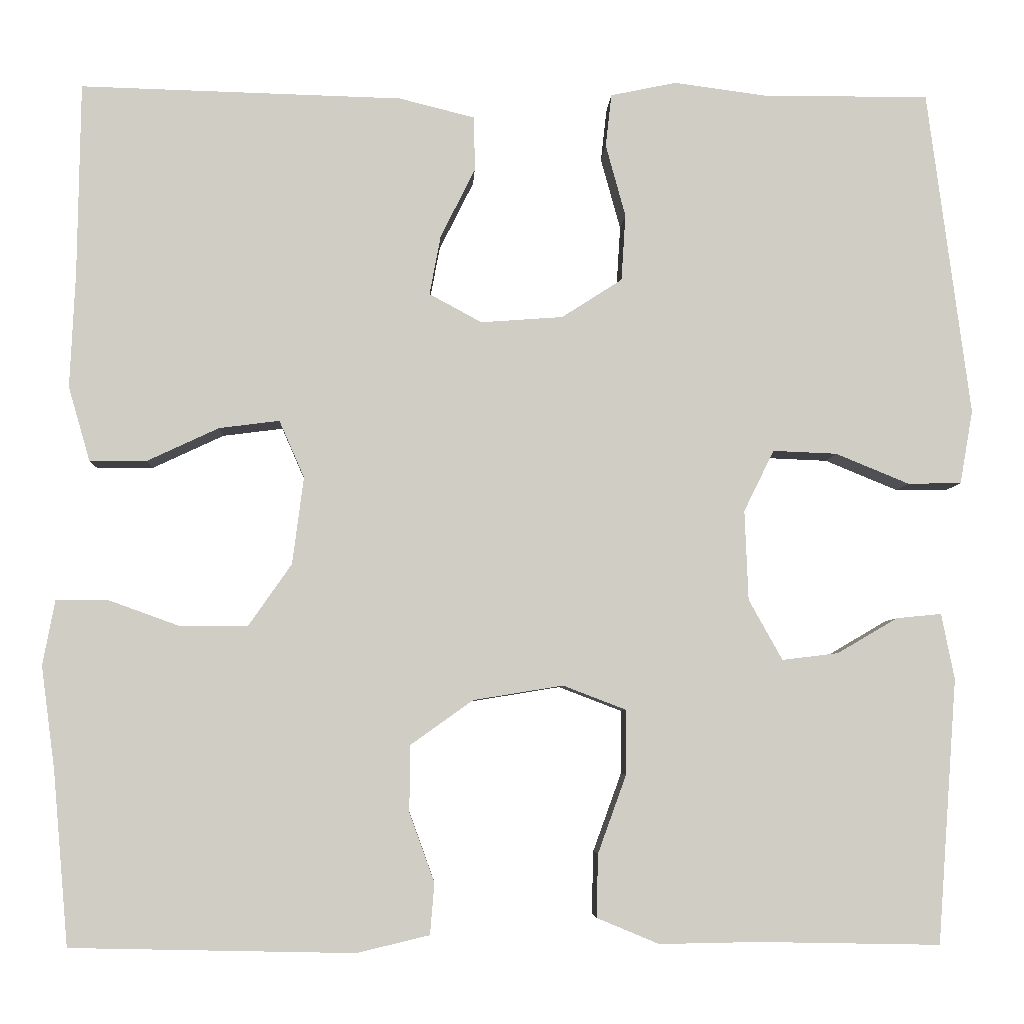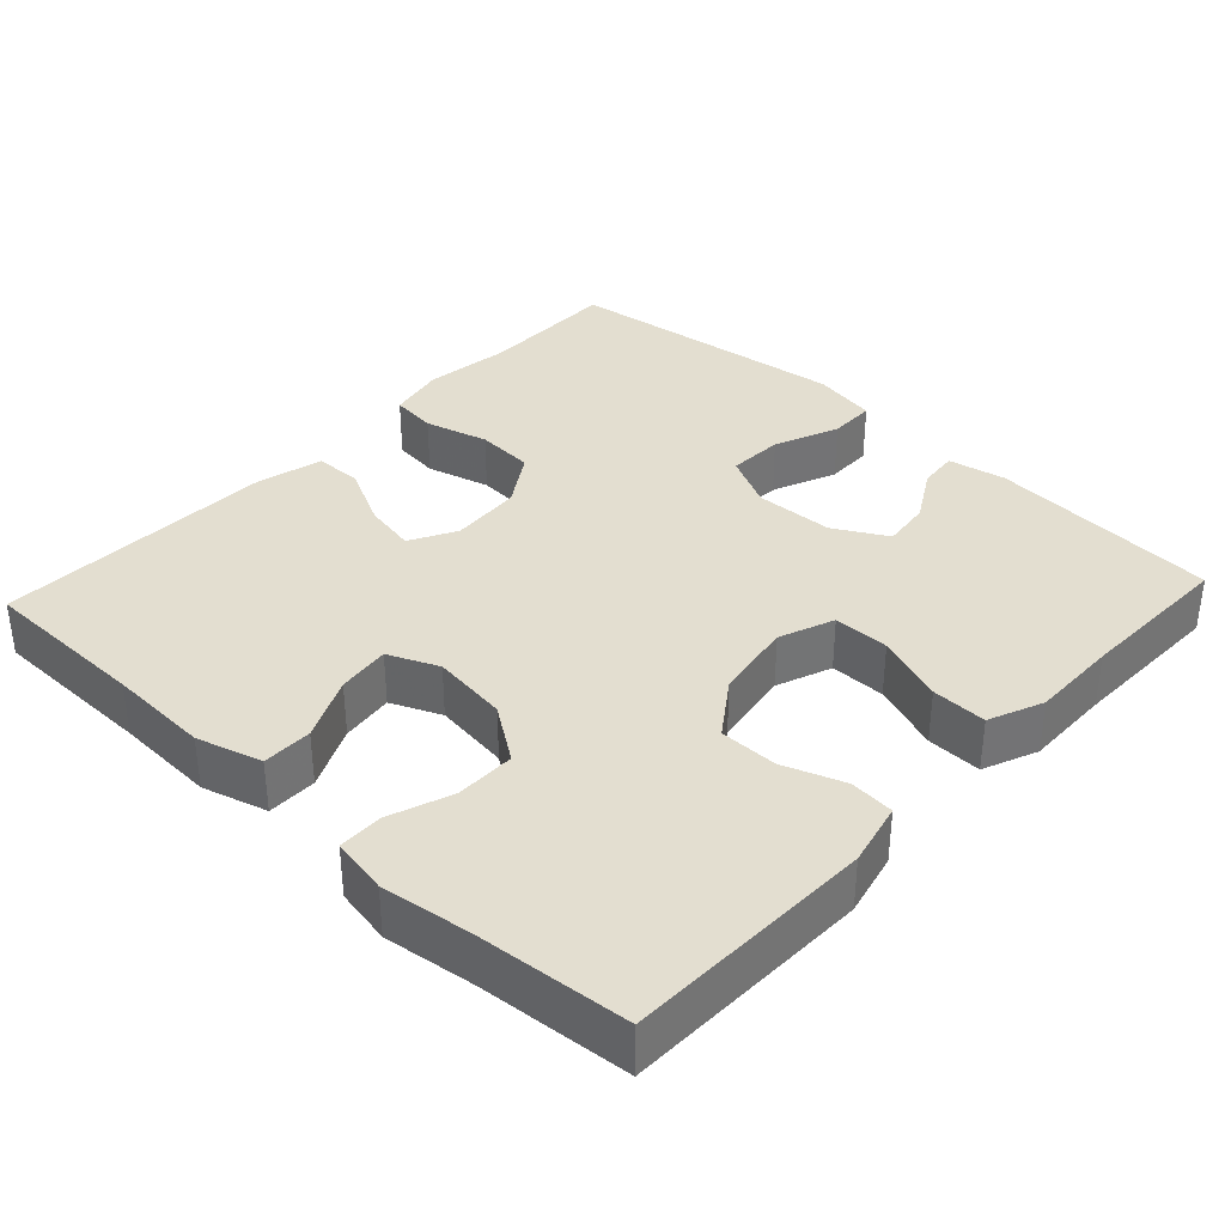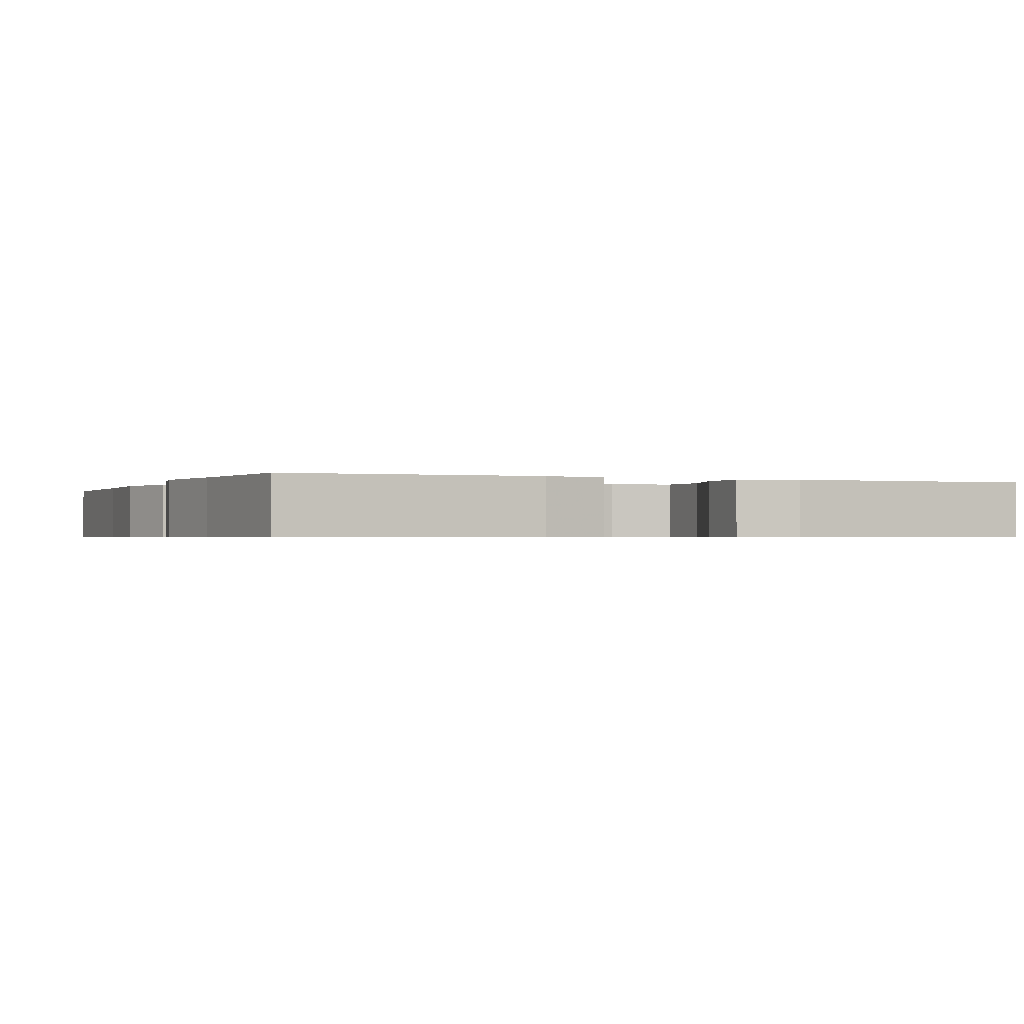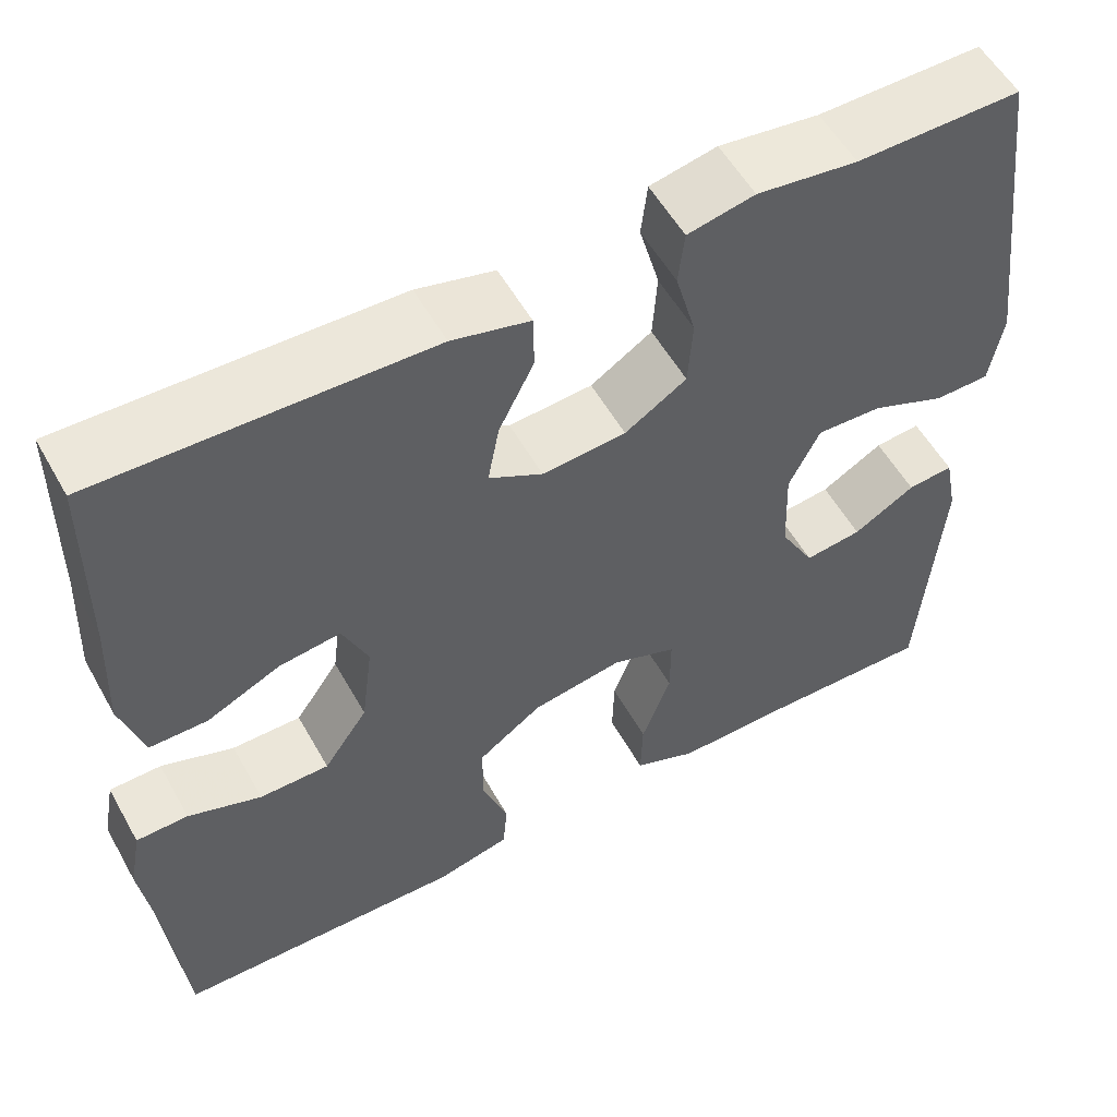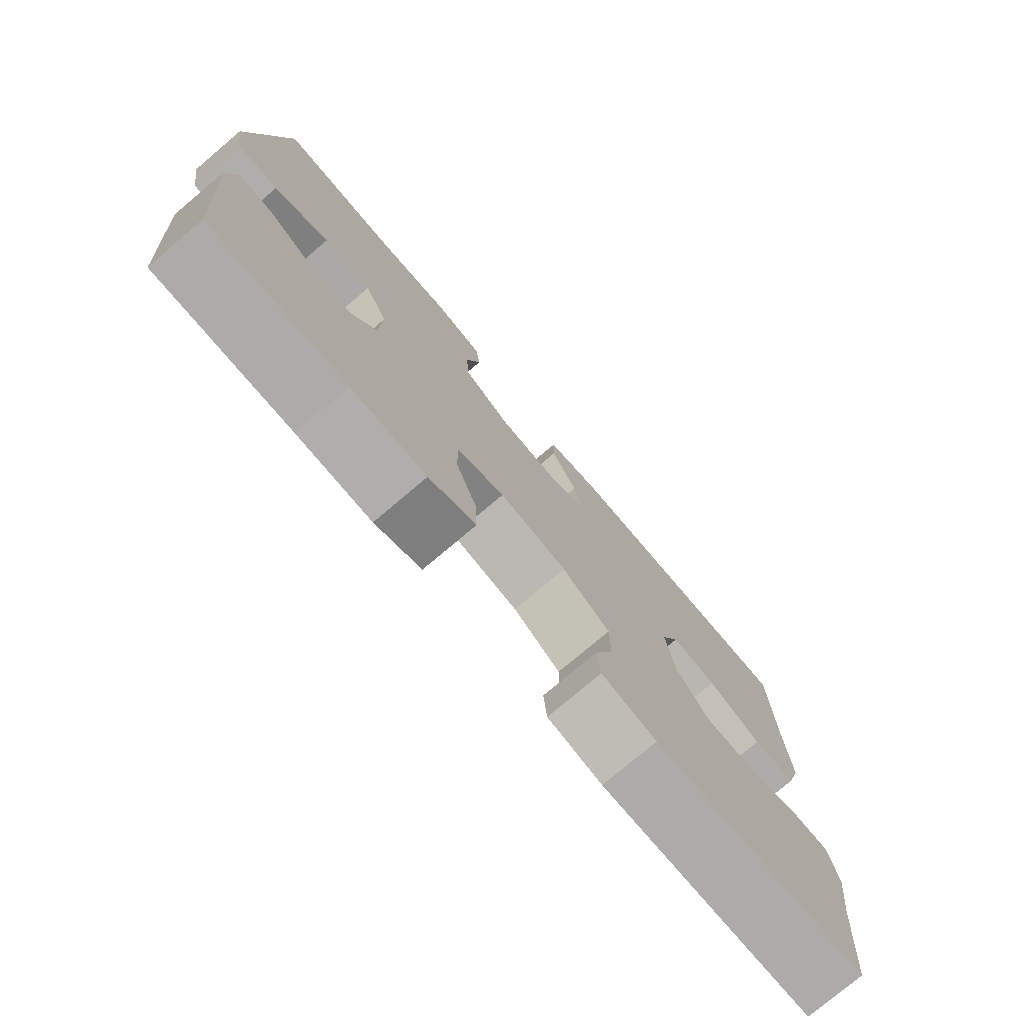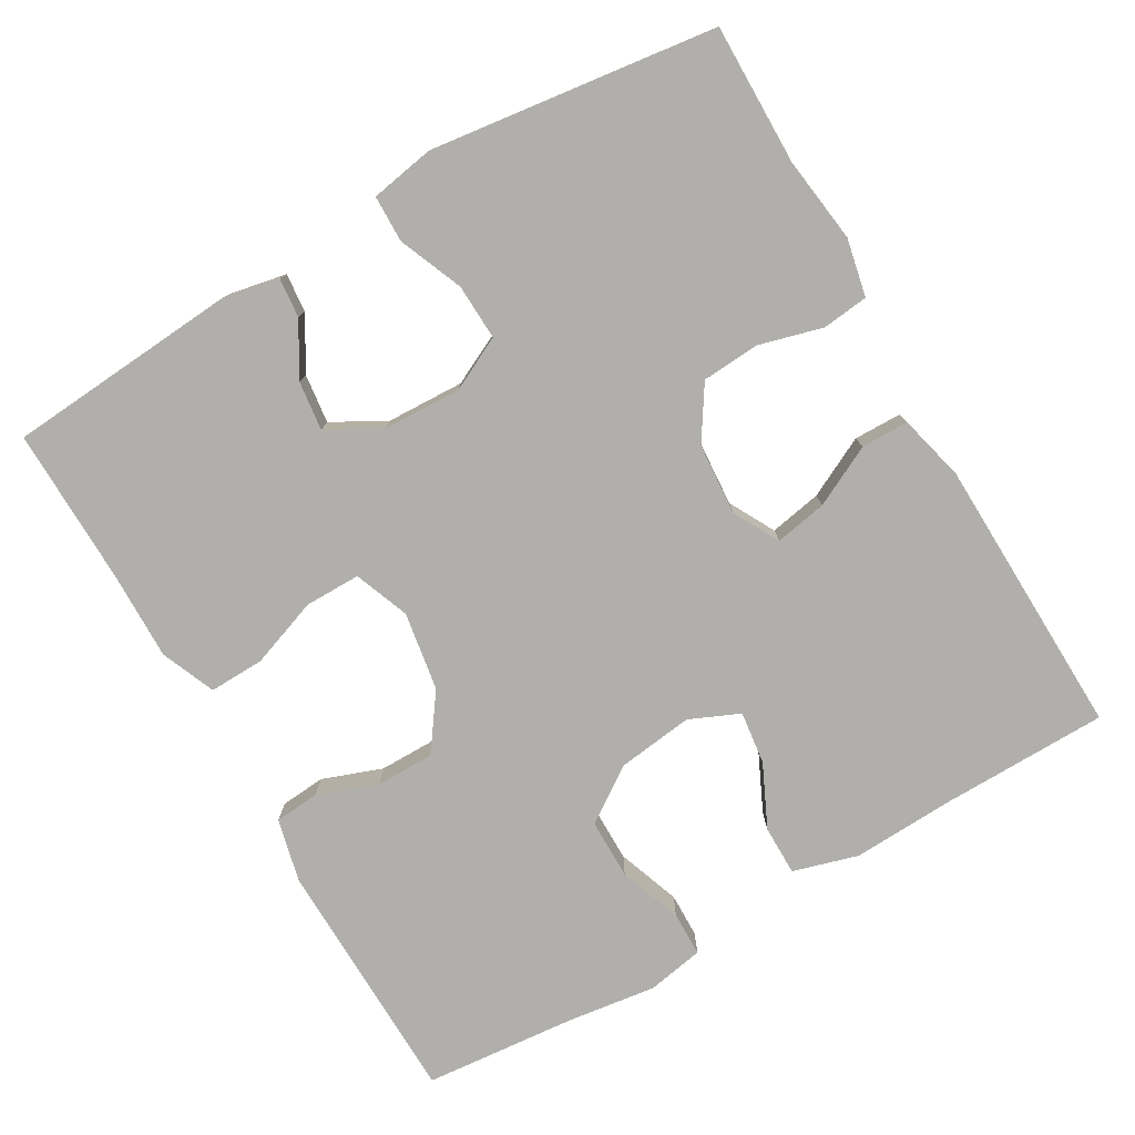
<metadata>
{"format":"obj","ext":"obj","renderer":"f3d","projection":"perspective","resolution":1024,"background":"white","views":[{"elev":-5.6,"azim":177.4,"up":"+Z"},{"elev":35.7,"azim":133.0,"up":"+Y"},{"elev":-0.7,"azim":156.4,"up":"+Y"},{"elev":55.4,"azim":151.0,"up":"+Z"},{"elev":-77.0,"azim":-49.8,"up":"+Z"},{"elev":-78.2,"azim":-59.9,"up":"+Y"}]}
</metadata>
<code>
v 0.5 0.07 -0.5
v 0.172 0.07 -0.507
v 0.088 0.07 -0.487
v 0.083 0.07 -0.428
v 0.112 0.07 -0.348
v 0.112 0.07 -0.271
v 0.039 0.07 -0.219
v -0.065 0.07 -0.202
v -0.138 0.07 -0.23
v -0.138 0.07 -0.304
v -0.105 0.07 -0.395
v -0.103 0.07 -0.468
v -0.175 0.07 -0.498
v -0.29 0.07 -0.496
v -0.5 0.07 -0.5
v -0.523 0.07 -0.194
v -0.508 0.07 -0.118
v -0.456 0.07 -0.123
v -0.386 0.07 -0.164
v -0.321 0.07 -0.172
v -0.282 0.07 -0.102
v -0.278 0.07 0.002
v -0.313 0.07 0.073
v -0.387 0.07 0.07
v -0.472 0.07 0.035
v -0.534 0.07 0.036
v -0.549 0.07 0.121
v -0.5 0.07 0.5
v -0.314 0.07 0.498
v -0.2 0.07 0.513
v -0.124 0.07 0.497
v -0.117 0.07 0.436
v -0.14 0.07 0.352
v -0.135 0.07 0.275
v -0.065 0.07 0.23
v 0.03 0.07 0.223
v 0.091 0.07 0.256
v 0.078 0.07 0.325
v 0.038 0.07 0.405
v 0.039 0.07 0.468
v 0.127 0.07 0.49
v 0.5 0.07 0.5
v 0.503 0.07 0.277
v 0.509 0.07 0.143
v 0.484 0.07 0.057
v 0.418 0.07 0.057
v 0.335 0.07 0.096
v 0.265 0.07 0.105
v 0.236 0.07 0.039
v 0.249 0.07 -0.062
v 0.299 0.07 -0.134
v 0.378 0.07 -0.134
v 0.461 0.07 -0.104
v 0.52 0.07 -0.105
v 0.534 0.07 -0.18
v 0.518 0.07 -0.299
v 0.5 0 -0.5
v 0.172 0 -0.507
v 0.088 0 -0.487
v 0.083 0 -0.428
v 0.112 0 -0.348
v 0.112 0 -0.271
v 0.039 0 -0.219
v -0.065 0 -0.202
v -0.138 0 -0.23
v -0.138 0 -0.304
v -0.105 0 -0.395
v -0.103 0 -0.468
v -0.175 0 -0.498
v -0.29 0 -0.496
v -0.5 0 -0.5
v -0.523 0 -0.194
v -0.508 0 -0.118
v -0.456 0 -0.123
v -0.386 0 -0.164
v -0.321 0 -0.172
v -0.282 0 -0.102
v -0.278 0 0.002
v -0.313 0 0.073
v -0.387 0 0.07
v -0.472 0 0.035
v -0.534 0 0.036
v -0.549 0 0.121
v -0.5 0 0.5
v -0.314 0 0.498
v -0.2 0 0.513
v -0.124 0 0.497
v -0.117 0 0.436
v -0.14 0 0.352
v -0.135 0 0.275
v -0.065 0 0.23
v 0.03 0 0.223
v 0.091 0 0.256
v 0.078 0 0.325
v 0.038 0 0.405
v 0.039 0 0.468
v 0.127 0 0.49
v 0.5 0 0.5
v 0.503 0 0.277
v 0.509 0 0.143
v 0.484 0 0.057
v 0.418 0 0.057
v 0.335 0 0.096
v 0.265 0 0.105
v 0.236 0 0.039
v 0.249 0 -0.062
v 0.299 0 -0.134
v 0.378 0 -0.134
v 0.461 0 -0.104
v 0.52 0 -0.105
v 0.534 0 -0.18
v 0.518 0 -0.299
f 54 55 56
f 53 54 56
f 52 53 56
f 3 4 5
f 2 3 5
f 1 2 5
f 56 1 5
f 52 56 5
f 51 52 5
f 50 51 5 6
f 49 50 6 7
f 48 49 7 8
f 45 46 47
f 44 45 47
f 43 44 47
f 43 47 48
f 42 43 48
f 41 42 48
f 40 41 48
f 39 40 48
f 38 39 48
f 37 38 48
f 48 8 9
f 37 48 9
f 36 37 9
f 31 32 33
f 30 31 33
f 29 30 33
f 29 33 34
f 28 29 34
f 27 28 34
f 26 27 34
f 25 26 34
f 24 25 34
f 23 24 34 35
f 17 18 19
f 16 17 19
f 15 16 19
f 14 15 19
f 14 19 20
f 13 14 20
f 12 13 20
f 11 12 20
f 10 11 20
f 9 10 20 21
f 35 36 9
f 23 35 9
f 22 23 9
f 9 21 22
f 112 111 110
f 112 110 109
f 112 109 108
f 61 60 59
f 61 59 58
f 61 58 57
f 61 57 112
f 61 112 108
f 61 108 107
f 62 61 107 106
f 63 62 106 105
f 64 63 105 104
f 103 102 101
f 103 101 100
f 103 100 99
f 104 103 99
f 104 99 98
f 104 98 97
f 104 97 96
f 104 96 95
f 104 95 94
f 104 94 93
f 65 64 104
f 65 104 93
f 65 93 92
f 89 88 87
f 89 87 86
f 89 86 85
f 90 89 85
f 90 85 84
f 90 84 83
f 90 83 82
f 90 82 81
f 90 81 80
f 91 90 80 79
f 75 74 73
f 75 73 72
f 75 72 71
f 75 71 70
f 76 75 70
f 76 70 69
f 76 69 68
f 76 68 67
f 76 67 66
f 77 76 66 65
f 65 92 91
f 65 91 79
f 65 79 78
f 78 77 65
f 1 57 58 2
f 2 58 59 3
f 3 59 60 4
f 4 60 61 5
f 5 61 62 6
f 6 62 63 7
f 7 63 64 8
f 8 64 65 9
f 9 65 66 10
f 10 66 67 11
f 11 67 68 12
f 12 68 69 13
f 13 69 70 14
f 14 70 71 15
f 15 71 72 16
f 16 72 73 17
f 17 73 74 18
f 18 74 75 19
f 19 75 76 20
f 20 76 77 21
f 21 77 78 22
f 22 78 79 23
f 23 79 80 24
f 24 80 81 25
f 25 81 82 26
f 26 82 83 27
f 27 83 84 28
f 28 84 85 29
f 29 85 86 30
f 30 86 87 31
f 31 87 88 32
f 32 88 89 33
f 33 89 90 34
f 34 90 91 35
f 35 91 92 36
f 36 92 93 37
f 37 93 94 38
f 38 94 95 39
f 39 95 96 40
f 40 96 97 41
f 41 97 98 42
f 42 98 99 43
f 43 99 100 44
f 44 100 101 45
f 45 101 102 46
f 46 102 103 47
f 47 103 104 48
f 48 104 105 49
f 49 105 106 50
f 50 106 107 51
f 51 107 108 52
f 52 108 109 53
f 53 109 110 54
f 54 110 111 55
f 55 111 112 56
f 56 112 57 1

</code>
